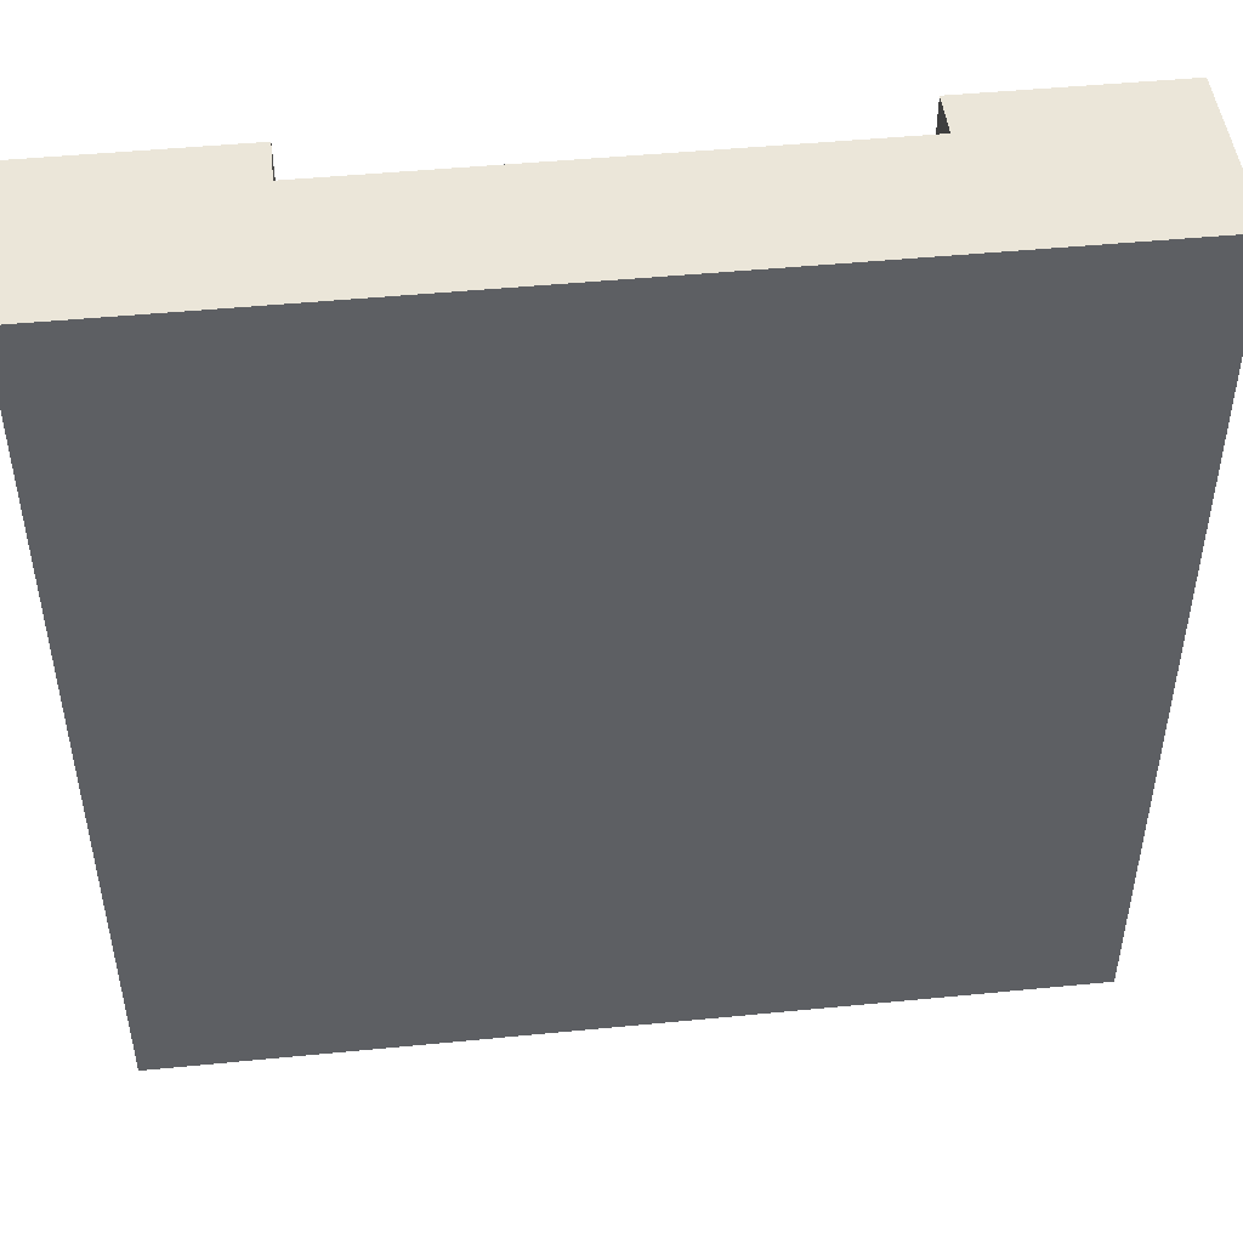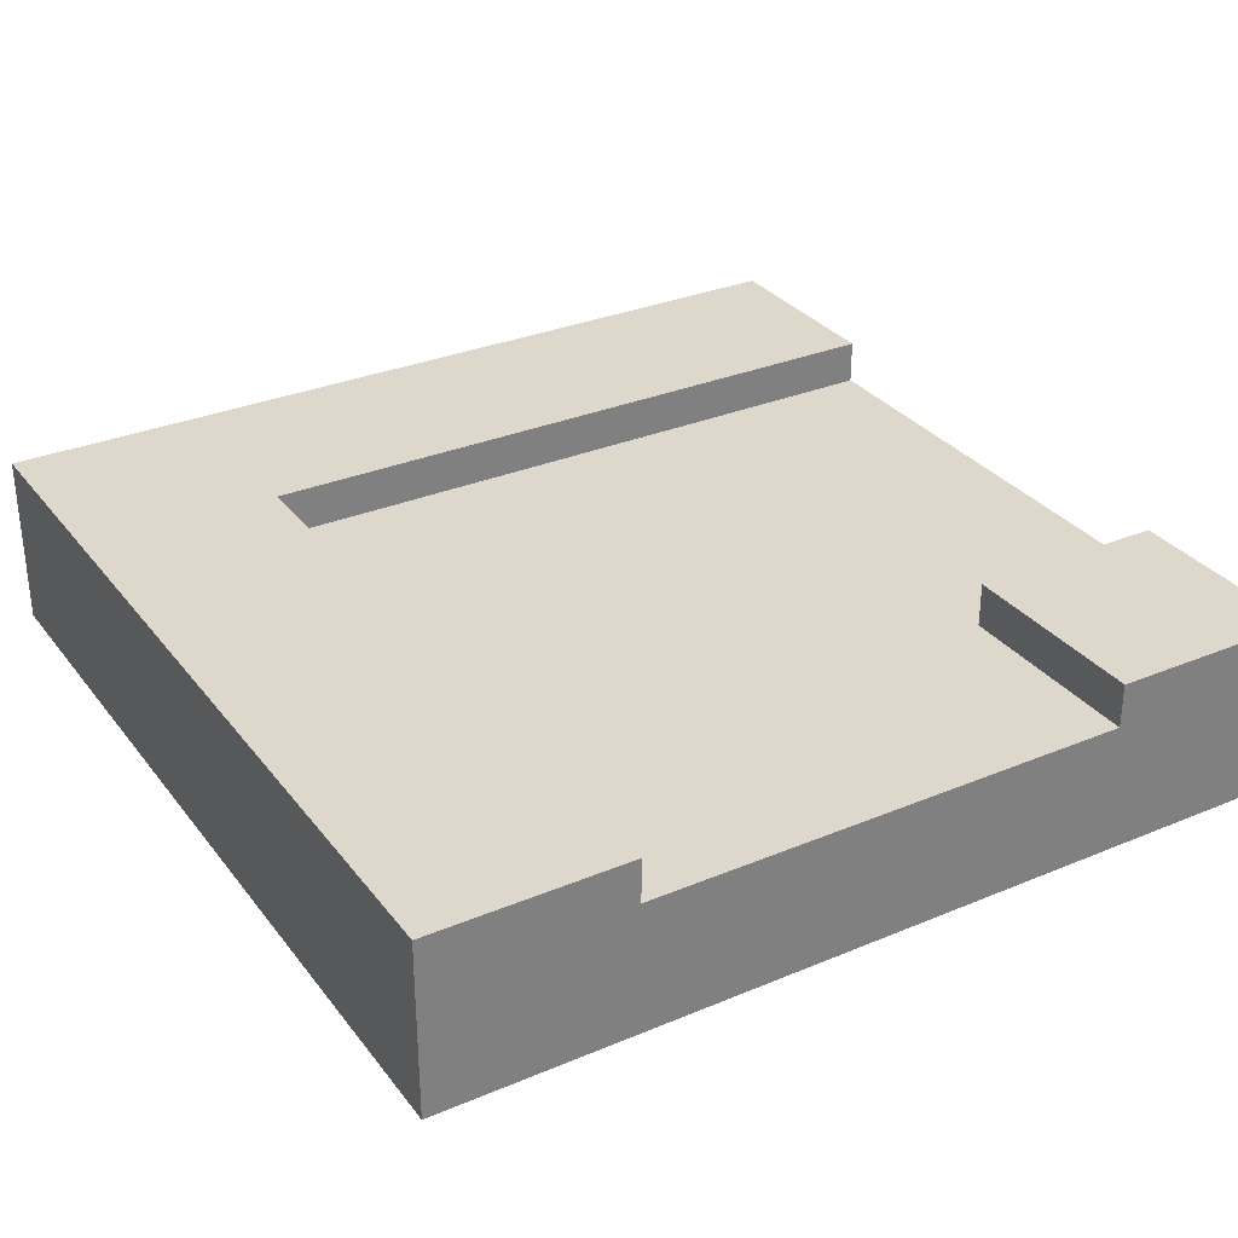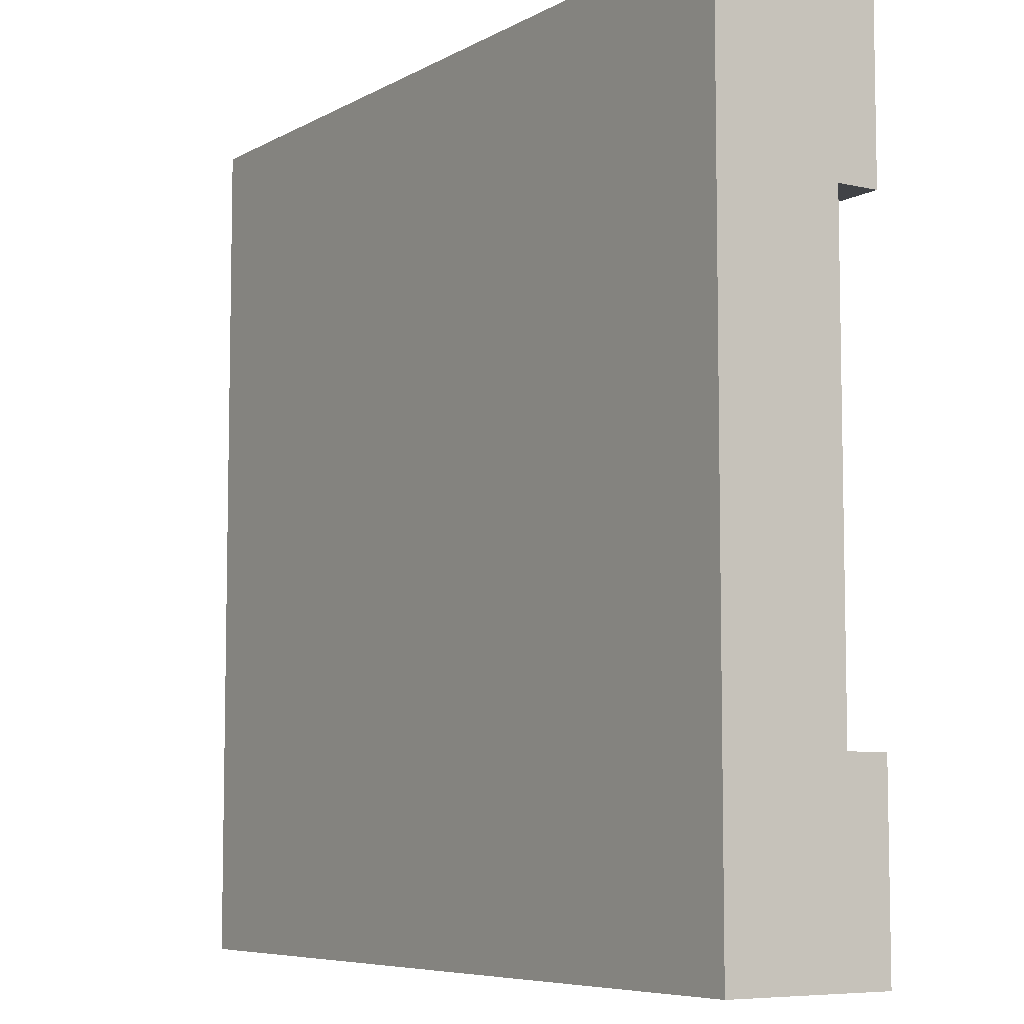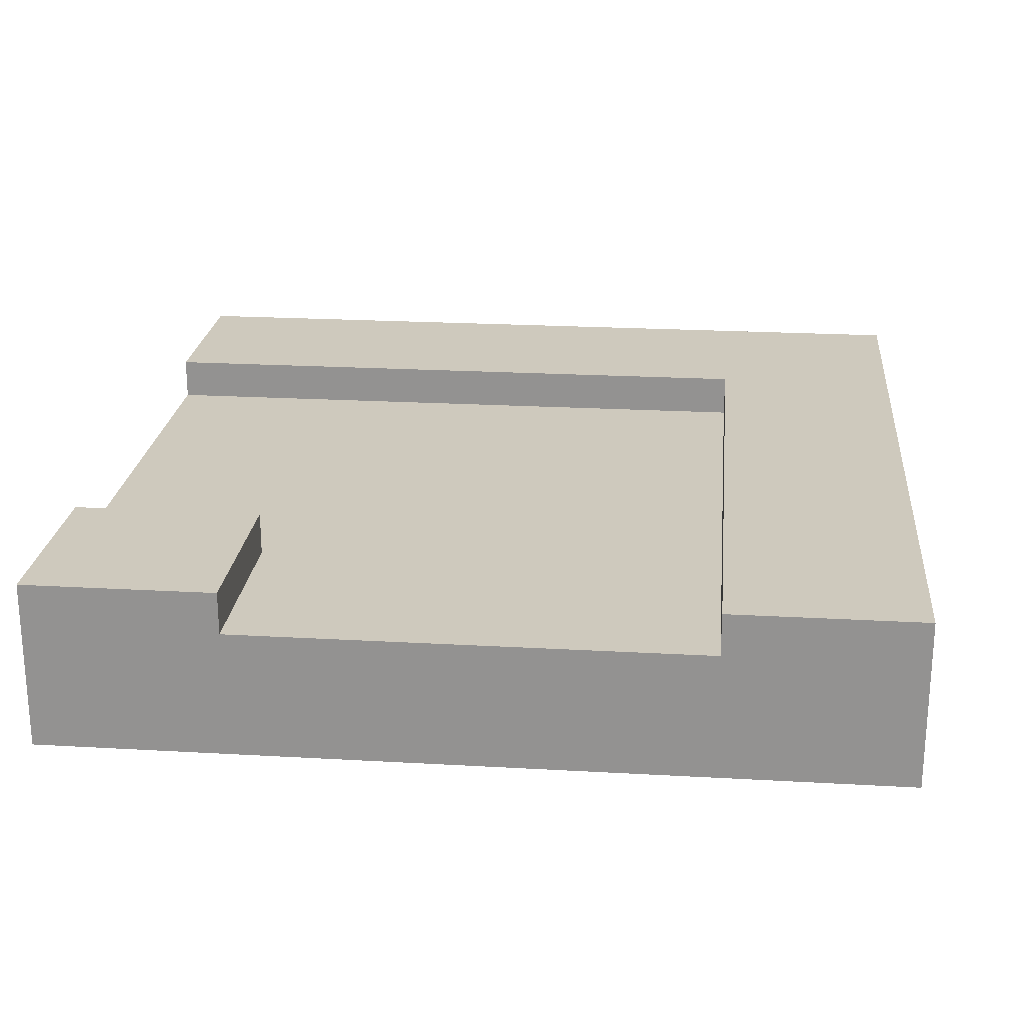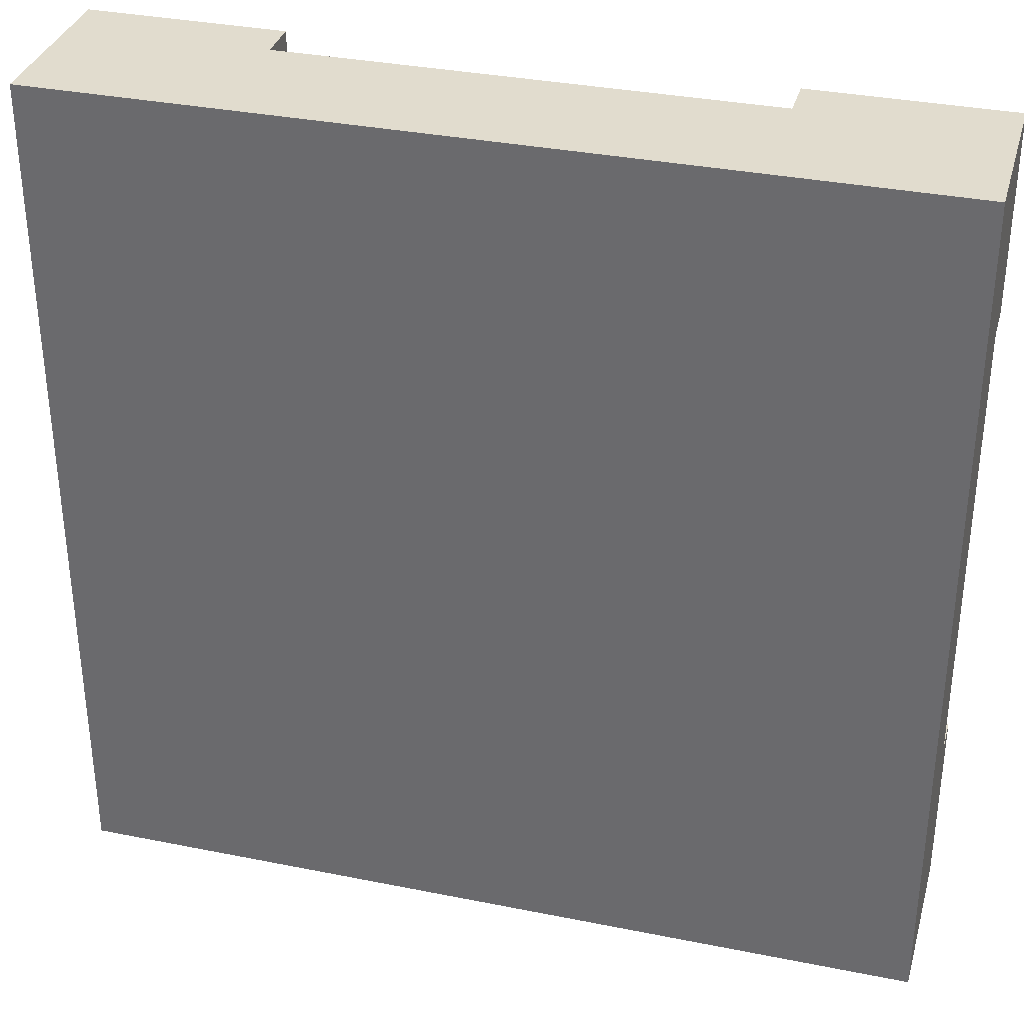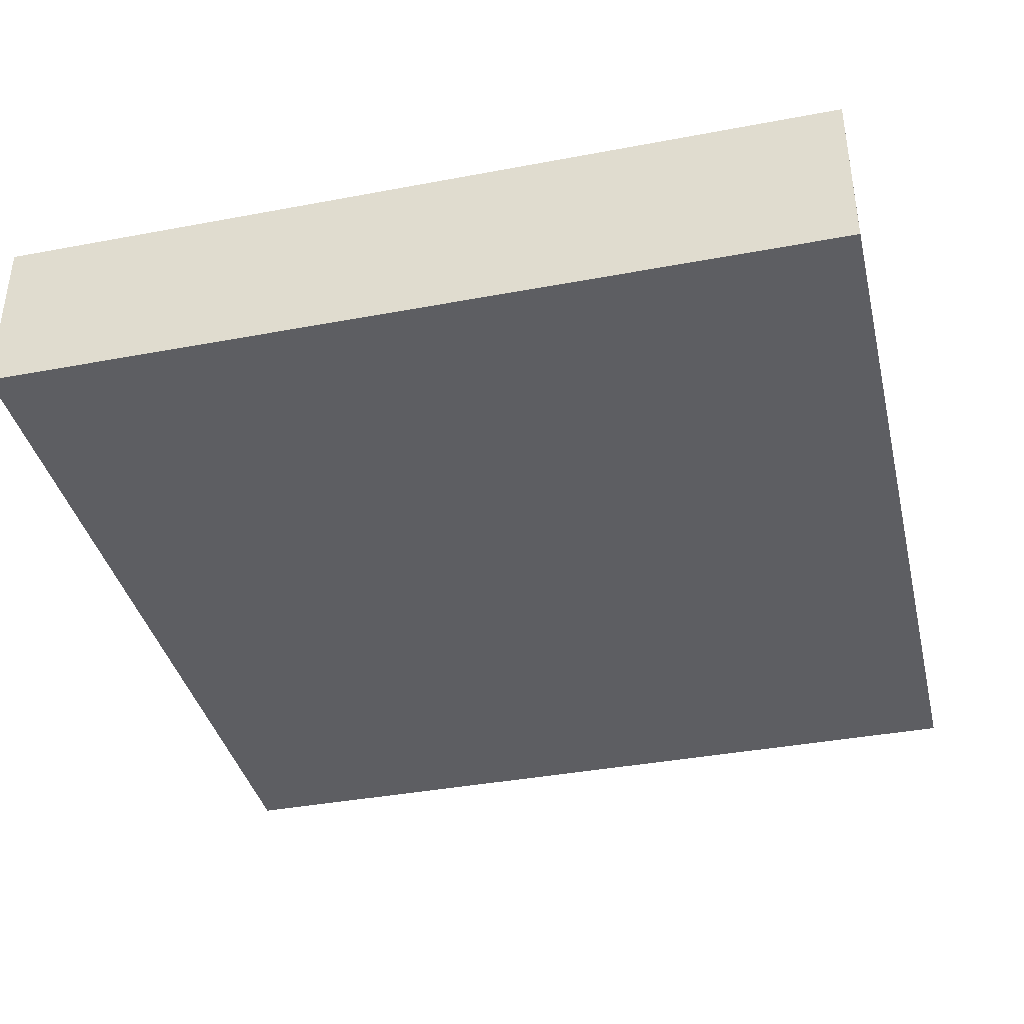
<metadata>
{"format":"obj","ext":"obj","renderer":"f3d","projection":"perspective","resolution":1024,"background":"white","views":[{"elev":47.4,"azim":-6.3,"up":"+Z"},{"elev":31.2,"azim":-30.8,"up":"+Y"},{"elev":-6.9,"azim":56.6,"up":"+Z"},{"elev":22.6,"azim":95.6,"up":"+Y"},{"elev":34.1,"azim":15.2,"up":"+Z"},{"elev":-38.4,"azim":-76.6,"up":"+Y"}]}
</metadata>
<code>
g snow_tile_cornerSquare
v 0.5 0.15 -0.1812
v -0.1812 0.15 -0.1812
v 0.5 0.15 -0.275
v -0.275 0.15 -0.275
v -0.1812 0.15 0.5
v -0.275 0.15 0.5
v -0.275 0.2 -0.275
v -0.275 0.2 0.5
v 0.275 0.15 0.275
v 0.275 0.2 0.275
v 0.275 0.15 0.5
v 0.275 0.2 0.5
v 0.5 0.15 0.275
v 0.5 0.2 0.275
v 0.5 0.2 -0.275
v 0.5 0.15 0.1812
v 0.1812 0.15 0.1812
v 0.1812 0.15 0.5
v -0.5 0.1 0.5
v 0.5 0.1 0.5
v 0.5 0.2 0.5
v -0.5 0.2 0.5
v 0.5 0.1 -0.5
v 0.5 0.2 -0.5
v -0.5 0.1 -0.5
v -0.5 0.2 -0.5
v 0.5 0 -0.5
v 0.5 0 0.5
v -0.5 0 0.5
v -0.5 0 -0.5
f 3 2 1
f 2 3 4
f 2 4 5
f 5 4 6
f 8 4 7
f 4 8 6
f 11 10 9
f 10 11 12
f 10 13 9
f 13 10 14
f 15 4 3
f 4 15 7
f 17 13 16
f 13 17 9
f 18 9 17
f 9 18 11
f 20 11 19
f 11 20 21
f 11 21 12
f 6 19 11
f 19 6 22
f 6 11 18
f 6 18 5
f 22 6 8
f 21 13 14
f 20 13 21
f 20 16 13
f 20 1 16
f 20 3 1
f 23 3 20
f 23 15 3
f 15 23 24
f 19 26 25
f 26 19 22
f 14 12 21
f 12 14 10
f 24 7 15
f 7 24 26
f 7 26 22
f 22 8 7
f 26 23 25
f 23 26 24
f 20 27 23
f 27 20 28
f 29 27 28
f 27 29 30
f 29 25 30
f 25 29 19
f 25 27 30
f 27 25 23
f 20 29 28
f 29 20 19
f 1 17 16
f 17 1 2
f 17 2 18
f 18 2 5

</code>
